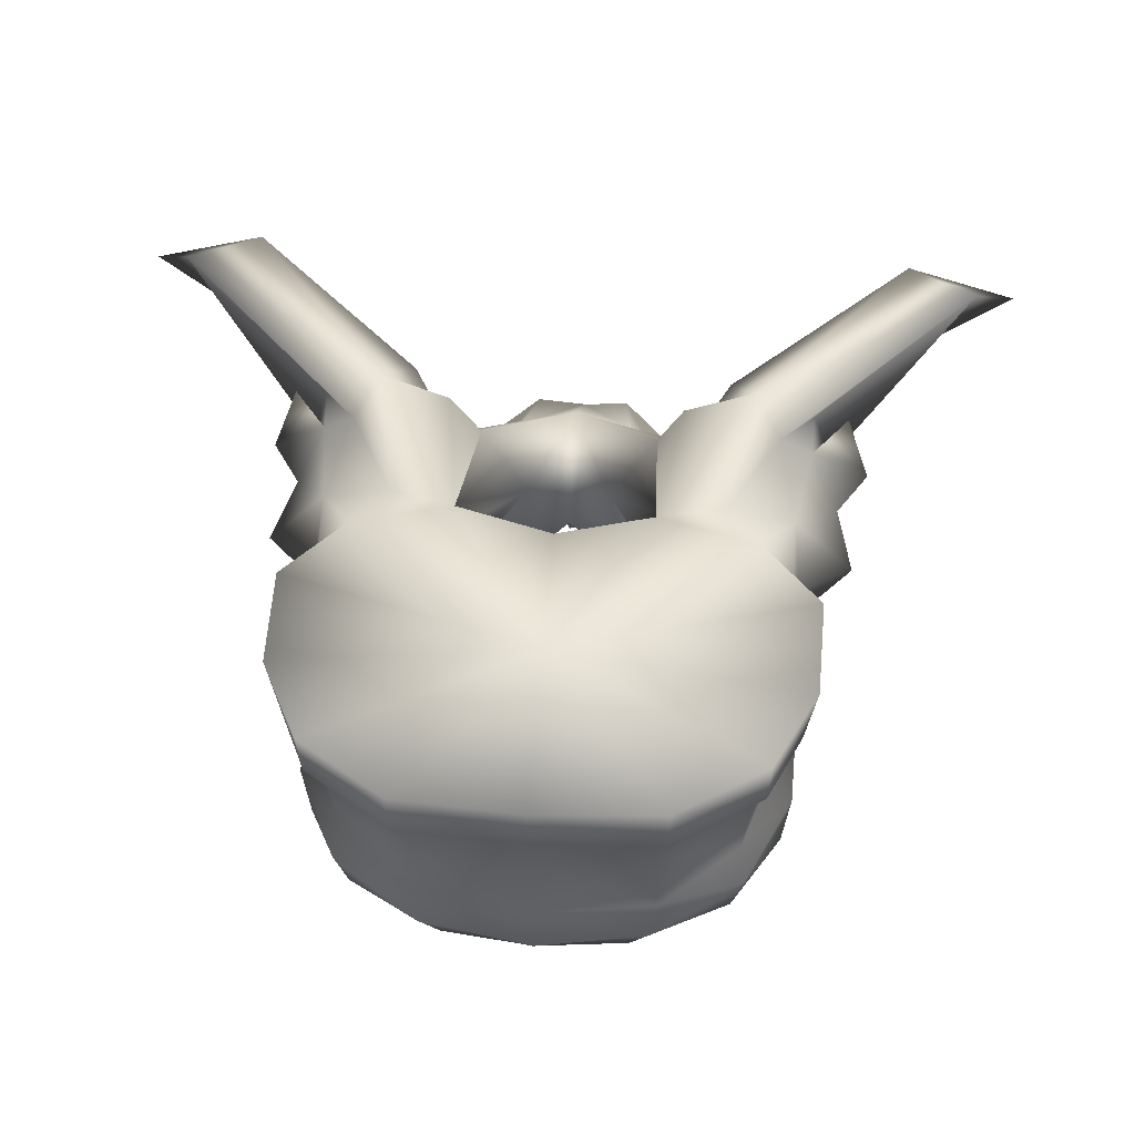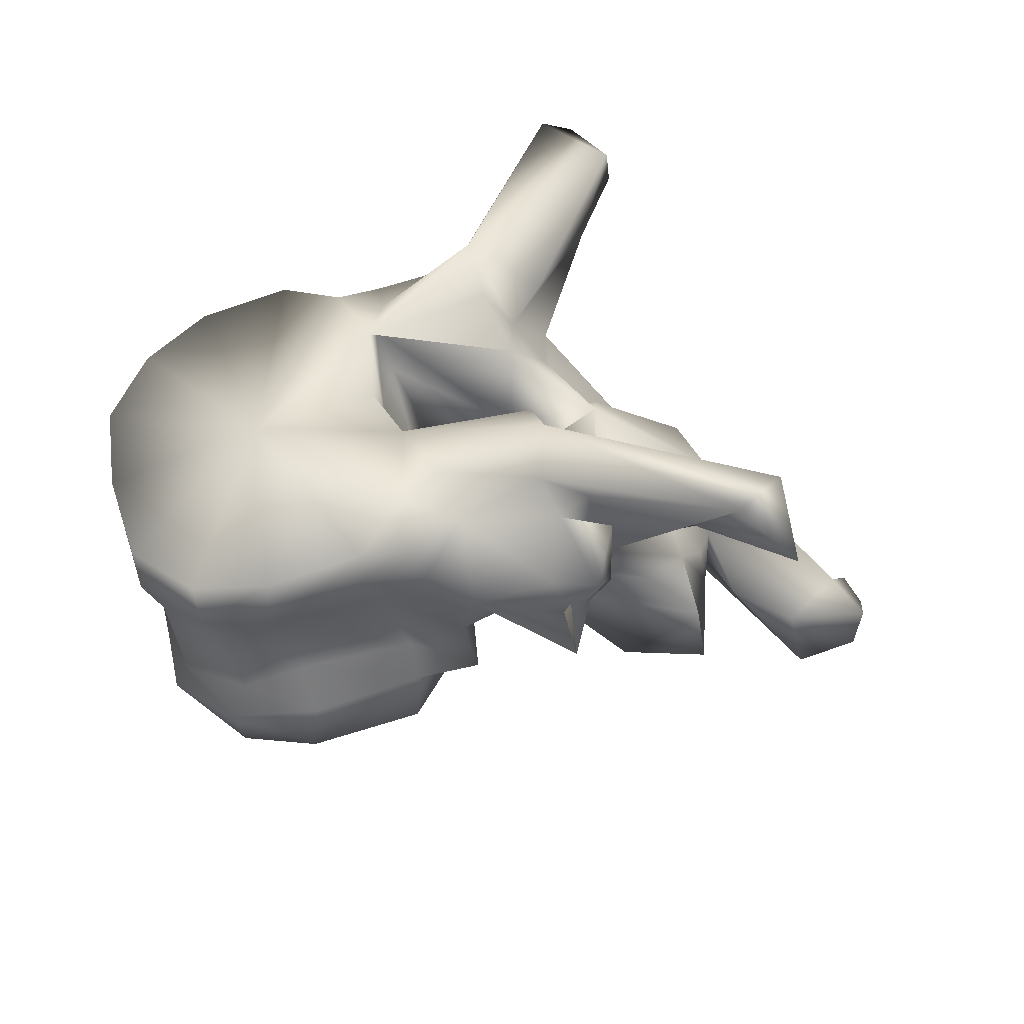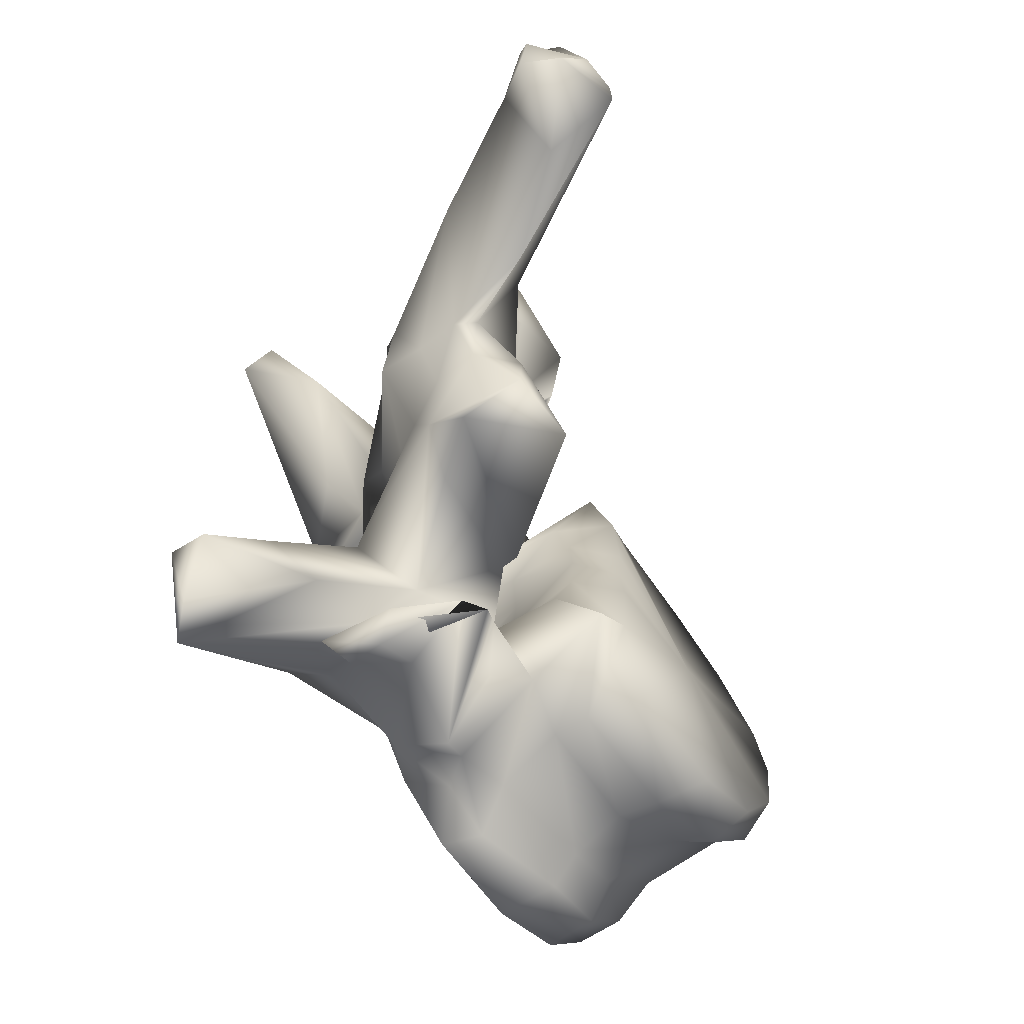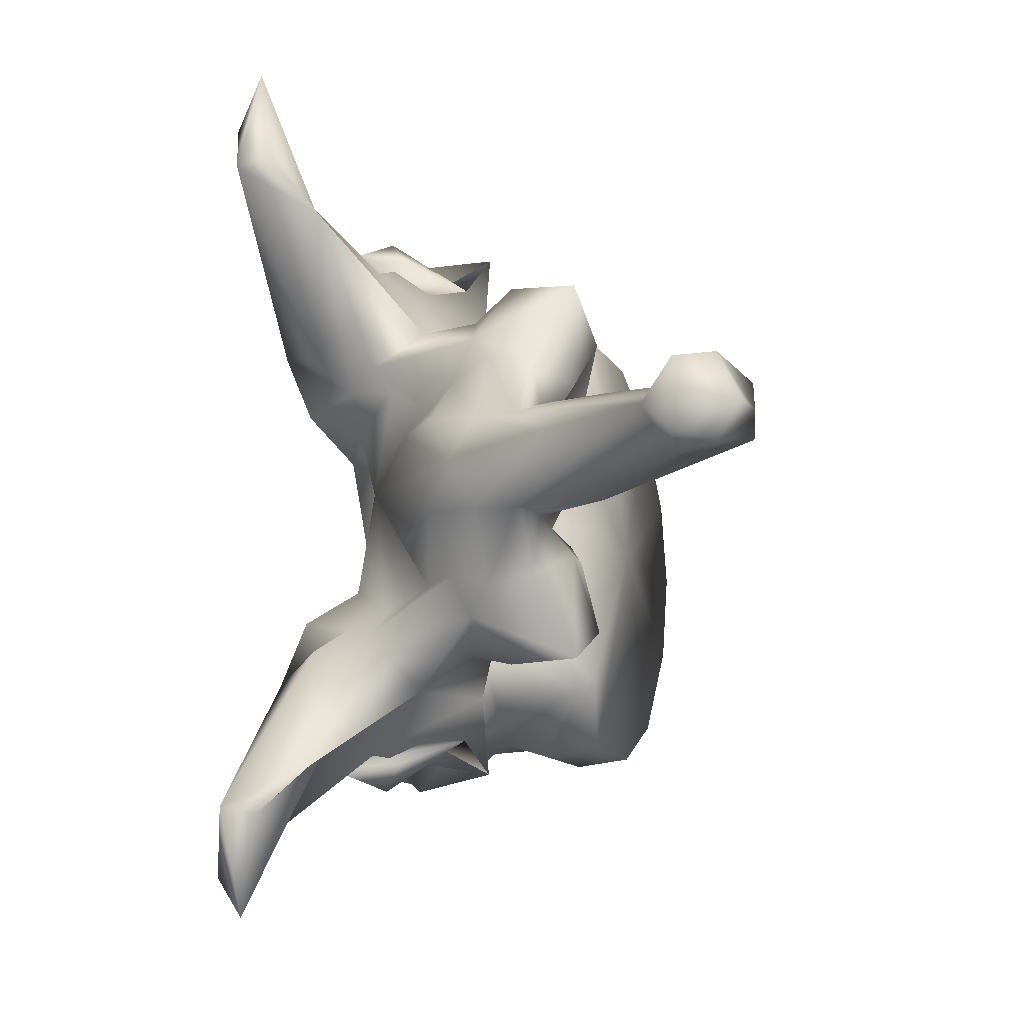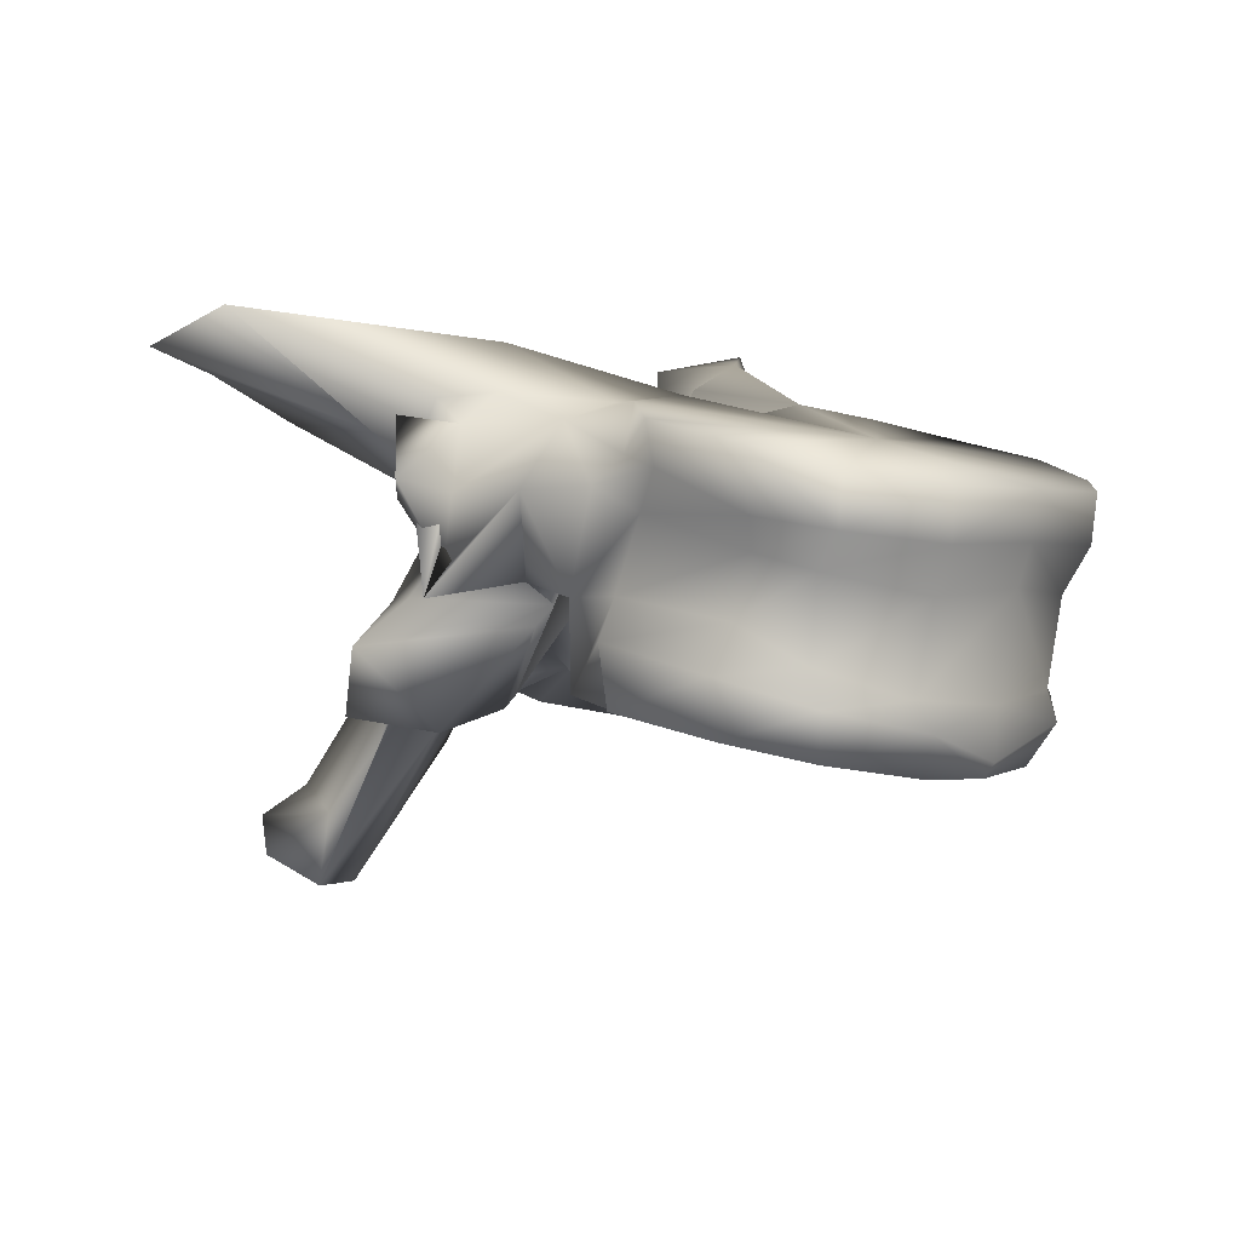
<metadata>
{"format":"obj","ext":"obj","renderer":"f3d","projection":"perspective","resolution":1024,"background":"white","views":[{"elev":43.2,"azim":94.7,"up":"+Y"},{"elev":37.8,"azim":166.9,"up":"+Y"},{"elev":-71.8,"azim":-65.5,"up":"+Z"},{"elev":-13.3,"azim":-81.7,"up":"+Z"},{"elev":1.3,"azim":36.5,"up":"+Y"}]}
</metadata>
<code>
v -0.03603 0.3583 0.001522
v -0.03663 0.3587 0.009142
v -0.04827 0.361 0.001502
v -0.03484 0.362 0.01067
v -0.03504 0.3595 0.001524
v -0.03663 0.3587 -0.006144
v -0.03484 0.362 -0.00767
v -0.04023 0.36 0.01707
v -0.04612 0.3616 0.02093
v -0.05934 0.3628 0.006095
v -0.05942 0.3631 0.001502
v -0.05963 0.3631 0.01503
v -0.05555 0.3634 0.02103
v -0.04023 0.36 -0.01407
v -0.04612 0.3616 -0.01793
v -0.05934 0.3628 -0.003097
v -0.05963 0.3631 -0.01203
v -0.05555 0.3634 -0.01803
v -0.03491 0.3637 0.001524
v -0.03601 0.3644 0.01132
v -0.03933 0.3638 0.01804
v -0.03601 0.3644 -0.008317
v -0.03933 0.3638 -0.01505
v -0.04631 0.3662 0.02159
v -0.06221 0.3666 0.006229
v -0.0622 0.3665 0.001502
v -0.06221 0.3666 -0.003231
v -0.05585 0.3684 0.02174
v -0.06214 0.3642 0.01669
v -0.06283 0.3681 0.01049
v -0.04631 0.3662 -0.0186
v -0.06214 0.3642 -0.01369
v -0.05585 0.3684 -0.01874
v -0.06283 0.3681 -0.00749
v -0.03319 0.3722 0.001526
v -0.0346 0.3716 0.01097
v -0.04054 0.3668 0.01763
v -0.0346 0.3716 -0.007975
v -0.04054 0.3668 -0.01463
v -0.04575 0.3699 0.01978
v -0.06089 0.3729 0.007563
v -0.06044 0.3728 0.001503
v -0.06089 0.3729 -0.004566
v -0.05518 0.3716 0.02065
v -0.06007 0.3715 0.01961
v -0.06244 0.3739 0.01077
v -0.04575 0.3699 -0.01678
v -0.06007 0.3715 -0.01661
v -0.05518 0.3716 -0.01765
v -0.06244 0.3739 -0.007777
v -0.03211 0.3755 0.001528
v -0.03272 0.3753 0.01198
v -0.03967 0.3735 0.01825
v -0.03272 0.3753 -0.00898
v -0.03967 0.3735 -0.01525
v -0.04398 0.3747 0.01986
v -0.05776 0.3802 0.007765
v -0.05944 0.381 0.0112
v -0.05711 0.3801 0.001506
v -0.05776 0.3802 -0.004768
v -0.05944 0.381 -0.008199
v -0.05283 0.3775 0.02079
v -0.05686 0.3795 0.02117
v -0.0655 0.3726 0.01781
v -0.06256 0.3743 0.0215
v -0.06004 0.3792 0.02542
v -0.06952 0.3774 0.005059
v -0.04398 0.3747 -0.01687
v -0.05686 0.3795 -0.01817
v -0.05283 0.3775 -0.01779
v -0.06256 0.3743 -0.0185
v -0.0655 0.3726 -0.01482
v -0.06004 0.3792 -0.02242
v -0.06952 0.3774 -0.002061
v -0.03155 0.3793 0.001528
v -0.03232 0.3793 0.01217
v -0.03737 0.3762 0.01923
v -0.03232 0.3793 -0.009173
v -0.03737 0.3762 -0.01623
v -0.04285 0.3772 0.0218
v -0.05709 0.3865 0.009488
v -0.05803 0.3852 0.01191
v -0.05578 0.3853 0.001507
v -0.05709 0.3865 -0.00649
v -0.05803 0.3852 -0.008914
v -0.05021 0.3806 0.02278
v -0.05447 0.3817 0.0205
v -0.05982 0.3843 0.02055
v -0.07178 0.3812 0.02358
v -0.07083 0.3772 0.01791
v -0.06923 0.3714 0.02512
v -0.06766 0.3708 0.01156
v -0.06725 0.3791 0.02421
v -0.06982 0.3735 0.02215
v -0.0709 0.3728 0.001502
v -0.07569 0.3633 0.006382
v -0.0769 0.3803 0.001504
v -0.07058 0.383 0.008868
v -0.04285 0.3772 -0.01881
v -0.05447 0.3817 -0.01751
v -0.05021 0.3806 -0.01979
v -0.05982 0.3843 -0.01755
v -0.07083 0.3772 -0.01491
v -0.07178 0.3812 -0.02058
v -0.06923 0.3714 -0.02212
v -0.06766 0.3708 -0.008557
v -0.06982 0.3735 -0.01915
v -0.06725 0.3791 -0.02121
v -0.07569 0.3633 -0.003384
v -0.07058 0.383 -0.00587
v -0.04496 0.3832 0.001508
v -0.03677 0.3803 0.01947
v -0.04287 0.3822 0.02279
v -0.03677 0.3803 -0.01648
v -0.04287 0.3822 -0.01979
v -0.05086 0.3841 0.02292
v -0.06819 0.3905 0.01678
v -0.05928 0.3858 0.01496
v -0.06839 0.3882 0.01111
v -0.0555 0.3856 0.01784
v -0.05928 0.3858 -0.01197
v -0.06819 0.3905 -0.01378
v -0.06839 0.3882 -0.008109
v -0.0555 0.3856 -0.01484
v -0.06846 0.3842 0.02177
v -0.06714 0.3866 0.01906
v -0.07982 0.3927 0.03471
v -0.07619 0.3836 0.02164
v -0.0708 0.3862 0.02181
v -0.08235 0.3709 0.01357
v -0.07826 0.3713 0.01627
v -0.08182 0.3845 0.02568
v -0.07507 0.381 0.0136
v -0.06843 0.3691 0.01295
v -0.0828 0.3674 0.01777
v -0.07059 0.3802 0.02662
v -0.07234 0.3787 0.02441
v -0.0722 0.3849 0.02473
v -0.07728 0.3682 0.001501
v -0.0756 0.3624 0.007898
v -0.08812 0.372 0.001503
v -0.07836 0.3776 0.006232
v -0.07511 0.3758 0.009424
v -0.07444 0.3795 0.01143
v -0.07836 0.3776 -0.003235
v -0.07511 0.3758 -0.006426
v -0.07444 0.3795 -0.008434
v -0.07146 0.3836 0.01234
v -0.05086 0.3841 -0.01992
v -0.06846 0.3842 -0.01878
v -0.06714 0.3866 -0.01606
v -0.07826 0.3713 -0.01328
v -0.08235 0.3709 -0.01057
v -0.07619 0.3836 -0.01864
v -0.08182 0.3845 -0.02268
v -0.07507 0.381 -0.01061
v -0.07982 0.3927 -0.03171
v -0.0708 0.3862 -0.01881
v -0.06843 0.3691 -0.009957
v -0.0828 0.3674 -0.01478
v -0.07234 0.3787 -0.02141
v -0.07059 0.3802 -0.02362
v -0.0722 0.3849 -0.02173
v -0.0756 0.3624 -0.0049
v -0.07146 0.3836 -0.009339
v -0.08519 0.3912 0.02934
v -0.07465 0.386 0.01479
v -0.08519 0.3912 -0.02634
v -0.07465 0.386 -0.01179
v -0.08381 0.3896 0.0383
v -0.08572 0.3881 0.03009
v -0.08488 0.369 0.0113
v -0.08572 0.3653 0.01077
v -0.08373 0.3619 0.01754
v -0.08191 0.3726 0.009949
v -0.07696 0.3607 0.01422
v -0.07724 0.3655 0.006588
v -0.08035 0.3644 0.0015
v -0.07724 0.3655 -0.00359
v -0.08638 0.3737 0.005496
v -0.09605 0.3631 0.001484
v -0.08677 0.3699 0.005387
v -0.08638 0.3737 -0.002498
v -0.08677 0.3699 -0.00239
v -0.08191 0.3726 -0.006951
v -0.08572 0.3653 -0.007772
v -0.08488 0.369 -0.008299
v -0.08373 0.3619 -0.01454
v -0.08381 0.3896 -0.0353
v -0.08572 0.3881 -0.02709
v -0.07696 0.3607 -0.01122
v -0.08758 0.3664 0.005555
v -0.08704 0.3644 0.006255
v -0.08276 0.3622 0.008792
v -0.08764 0.3602 0.001498
v -0.08276 0.3622 -0.005795
v -0.08704 0.3644 -0.003257
v -0.1028 0.3546 0.001479
v -0.08758 0.3664 -0.002558
v -0.09755 0.3527 0.004375
v -0.09053 0.3588 0.005929
v -0.09926 0.3463 0.003741
v -0.09987 0.3461 0.001496
v -0.09926 0.3463 -0.000743
v -0.09053 0.3588 -0.002931
v -0.1053 0.352 0.004407
v -0.1062 0.351 0.001485
v -0.09755 0.3527 -0.001377
v -0.1053 0.352 -0.001409
v -0.1044 0.3487 0.004885
v -0.1029 0.3469 0.001479
v -0.1044 0.3487 -0.001888
f 1 2 3
f 4 2 1
f 4 1 5
f 3 6 1
f 1 6 7
f 5 1 7
f 2 8 3
f 8 2 4
f 8 9 3
f 10 11 3
f 3 12 10
f 13 12 3
f 3 9 13
f 3 14 6
f 3 15 14
f 3 11 16
f 16 17 3
f 3 17 18
f 18 15 3
f 19 20 4
f 19 4 5
f 21 4 20
f 8 4 21
f 5 7 19
f 7 6 14
f 7 22 19
f 22 7 23
f 23 7 14
f 9 8 21
f 9 21 24
f 13 9 24
f 11 10 25
f 12 25 10
f 11 25 26
f 27 16 11
f 26 27 11
f 28 29 12
f 28 12 13
f 12 29 30
f 12 30 25
f 13 24 28
f 23 14 15
f 31 23 15
f 31 15 18
f 16 27 17
f 17 32 33
f 18 17 33
f 34 32 17
f 27 34 17
f 33 31 18
f 35 20 19
f 19 22 35
f 35 36 20
f 37 20 36
f 21 20 37
f 24 21 37
f 22 38 35
f 38 22 39
f 39 22 23
f 39 23 31
f 24 37 40
f 28 24 40
f 41 26 25
f 41 25 30
f 26 41 42
f 42 43 26
f 27 26 43
f 34 27 43
f 28 40 44
f 44 29 28
f 44 45 29
f 30 29 46
f 29 45 46
f 41 30 46
f 47 39 31
f 47 31 33
f 32 48 49
f 33 32 49
f 50 32 34
f 50 48 32
f 49 47 33
f 50 34 43
f 51 36 35
f 35 38 51
f 51 52 36
f 53 36 52
f 37 36 53
f 40 37 53
f 38 54 51
f 54 38 55
f 55 38 39
f 55 39 47
f 40 53 56
f 44 40 56
f 42 41 57
f 41 58 57
f 41 46 58
f 42 57 59
f 60 43 42
f 59 60 42
f 60 61 43
f 61 50 43
f 44 56 62
f 62 45 44
f 62 63 45
f 64 45 65
f 66 65 45
f 66 45 63
f 45 64 46
f 58 46 67
f 67 46 64
f 68 55 47
f 68 47 49
f 48 69 70
f 49 48 70
f 71 48 72
f 48 71 73
f 69 48 73
f 50 72 48
f 70 68 49
f 74 50 61
f 72 50 74
f 75 52 51
f 51 54 75
f 75 76 52
f 77 52 76
f 53 52 77
f 56 53 77
f 54 78 75
f 78 54 79
f 79 54 55
f 79 55 68
f 56 77 80
f 62 56 80
f 59 57 81
f 57 58 82
f 57 82 81
f 67 82 58
f 59 81 83
f 84 60 59
f 83 84 59
f 85 61 60
f 84 85 60
f 61 85 74
f 62 80 86
f 86 63 62
f 86 87 63
f 88 66 63
f 88 63 87
f 89 90 64
f 89 64 91
f 64 65 66
f 64 66 91
f 64 90 92
f 64 92 67
f 66 93 94
f 66 94 91
f 88 93 66
f 95 67 96
f 67 95 97
f 67 97 98
f 92 96 67
f 67 98 82
f 99 79 68
f 99 68 70
f 69 100 101
f 70 69 101
f 69 73 102
f 100 69 102
f 101 99 70
f 73 71 72
f 72 103 104
f 105 72 104
f 105 73 72
f 106 103 72
f 74 106 72
f 107 108 73
f 105 107 73
f 73 108 102
f 109 74 95
f 97 95 74
f 110 97 74
f 74 109 106
f 85 110 74
f 76 75 111
f 111 75 78
f 77 76 112
f 112 76 111
f 113 80 77
f 113 77 112
f 114 78 79
f 111 78 114
f 79 99 115
f 114 79 115
f 116 86 80
f 116 80 113
f 117 118 81
f 81 119 117
f 81 98 119
f 98 81 82
f 83 81 111
f 81 120 111
f 118 120 81
f 111 84 83
f 84 121 122
f 122 123 84
f 123 110 84
f 85 84 110
f 111 124 84
f 84 124 121
f 116 87 86
f 120 88 87
f 116 120 87
f 120 118 88
f 88 125 93
f 125 88 126
f 126 88 118
f 127 128 89
f 128 90 89
f 89 91 125
f 129 89 125
f 127 89 129
f 130 131 90
f 128 132 90
f 90 131 92
f 90 133 130
f 90 132 133
f 91 94 125
f 96 92 134
f 135 134 92
f 135 92 131
f 125 136 93
f 136 94 93
f 136 137 94
f 137 138 94
f 94 138 125
f 95 96 139
f 139 109 95
f 139 96 140
f 96 134 140
f 141 142 97
f 97 142 143
f 97 143 144
f 144 98 97
f 97 145 141
f 146 145 97
f 147 146 97
f 97 110 147
f 144 148 98
f 98 148 119
f 99 101 149
f 115 99 149
f 101 100 149
f 100 102 124
f 100 124 149
f 102 121 124
f 108 150 102
f 151 102 150
f 121 102 151
f 103 152 153
f 104 103 154
f 103 155 154
f 106 152 103
f 153 156 103
f 156 155 103
f 104 154 157
f 150 105 104
f 150 104 158
f 158 104 157
f 150 107 105
f 159 106 109
f 106 159 160
f 152 106 160
f 107 161 162
f 108 107 162
f 107 163 161
f 150 163 107
f 108 162 150
f 164 109 139
f 164 159 109
f 110 165 147
f 123 165 110
f 113 112 111
f 116 113 111
f 120 116 111
f 111 114 115
f 111 115 149
f 111 149 124
f 118 117 126
f 127 126 117
f 166 127 117
f 166 117 167
f 117 148 167
f 148 117 119
f 151 122 121
f 122 151 157
f 122 157 168
f 169 122 168
f 169 165 122
f 123 122 165
f 125 138 136
f 125 126 129
f 127 129 126
f 127 170 128
f 170 127 166
f 128 170 171
f 132 128 171
f 135 131 130
f 130 172 173
f 130 173 174
f 130 174 135
f 172 130 175
f 133 175 130
f 132 171 166
f 132 166 167
f 148 133 132
f 148 132 167
f 144 133 148
f 175 133 143
f 143 133 144
f 135 176 134
f 134 176 140
f 135 174 176
f 136 138 137
f 139 140 177
f 139 177 178
f 179 164 139
f 178 179 139
f 140 176 177
f 180 142 141
f 141 181 182
f 141 182 180
f 141 145 183
f 184 181 141
f 183 184 141
f 180 143 142
f 180 175 143
f 145 146 183
f 146 185 183
f 146 156 185
f 147 156 146
f 165 156 147
f 162 163 150
f 158 151 150
f 151 158 157
f 153 152 160
f 186 187 153
f 188 186 153
f 160 188 153
f 185 153 187
f 153 185 156
f 154 189 157
f 190 189 154
f 190 154 155
f 168 190 155
f 169 168 155
f 155 156 165
f 169 155 165
f 168 157 189
f 159 191 160
f 164 191 159
f 191 188 160
f 161 163 162
f 179 191 164
f 170 166 171
f 190 168 189
f 182 172 175
f 192 173 172
f 192 172 182
f 193 194 173
f 193 173 192
f 194 174 173
f 194 176 174
f 182 175 180
f 177 176 194
f 177 194 193
f 177 193 195
f 178 177 195
f 195 179 178
f 196 191 179
f 197 196 179
f 195 197 179
f 181 198 192
f 181 192 182
f 199 198 181
f 184 199 181
f 183 185 184
f 185 187 184
f 184 187 199
f 187 186 199
f 186 196 197
f 199 186 197
f 186 188 196
f 188 191 196
f 198 200 192
f 201 193 192
f 201 192 200
f 202 195 193
f 202 193 201
f 195 202 203
f 203 204 195
f 197 195 204
f 199 197 205
f 205 197 204
f 198 206 200
f 207 206 198
f 208 209 198
f 199 208 198
f 198 209 207
f 208 199 205
f 202 201 200
f 202 200 210
f 206 210 200
f 203 202 210
f 203 210 211
f 212 204 203
f 211 212 203
f 208 205 204
f 212 208 204
f 211 210 206
f 211 206 207
f 207 209 211
f 208 212 209
f 209 212 211

</code>
